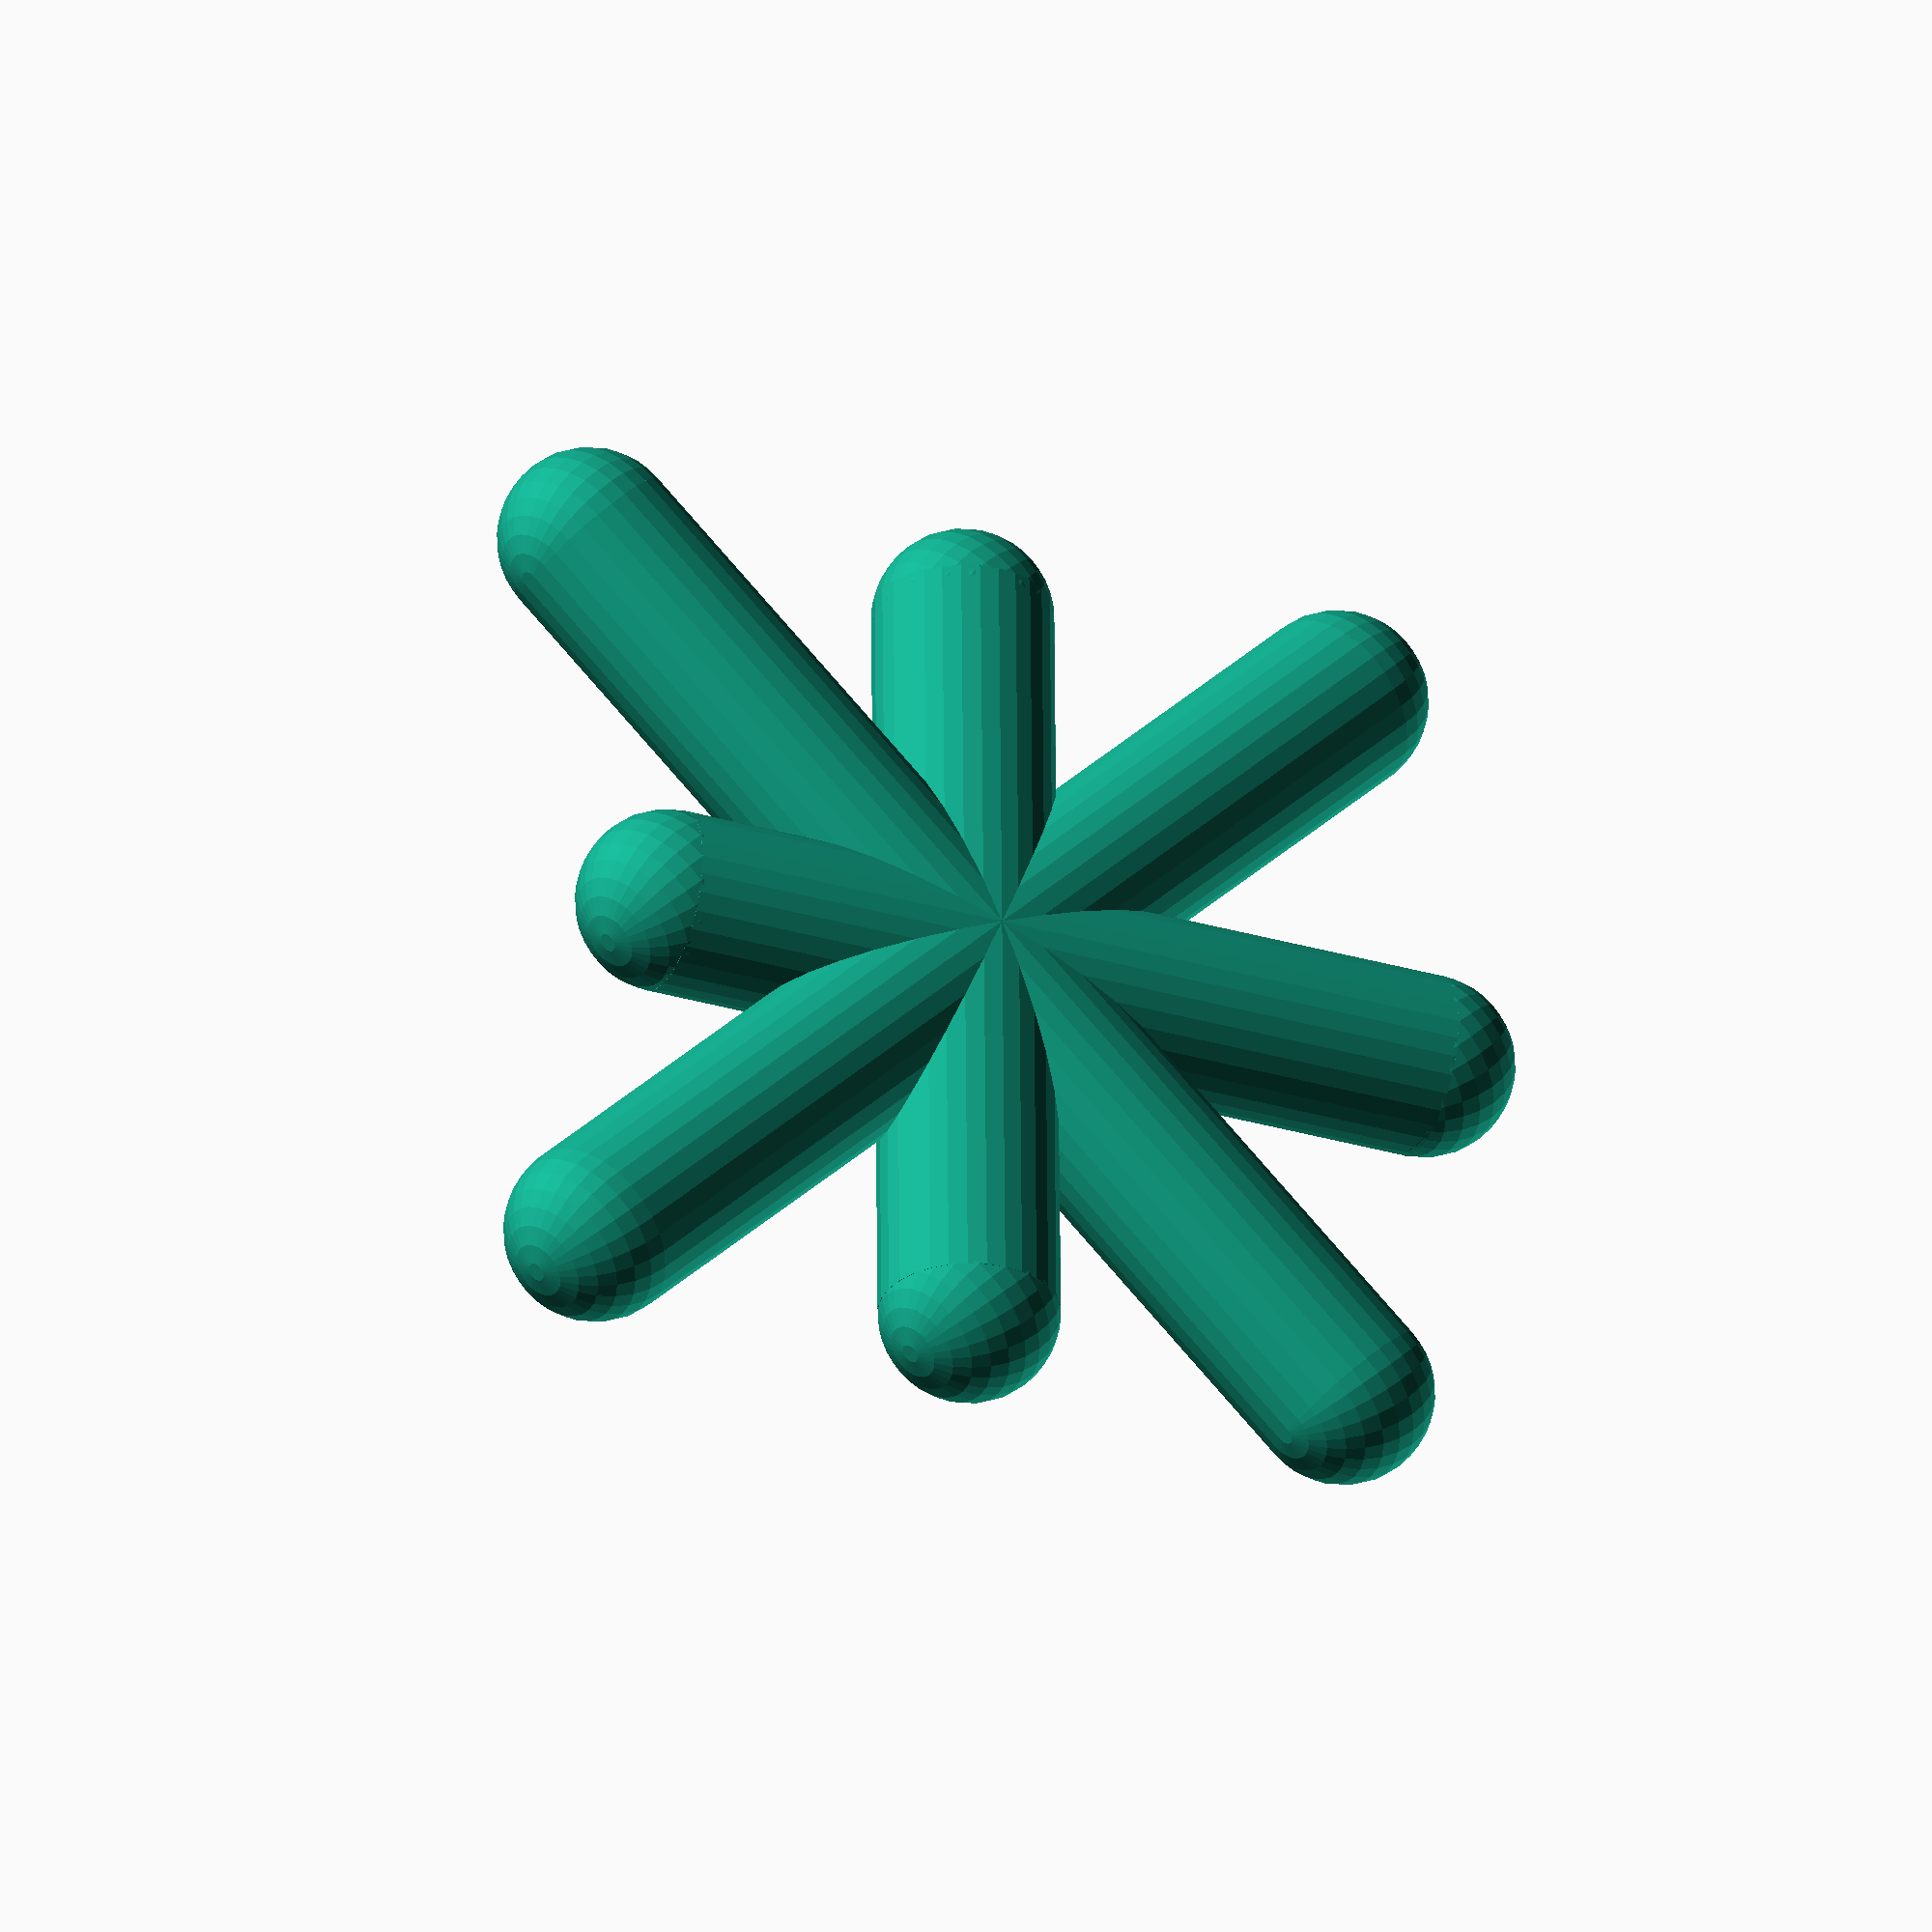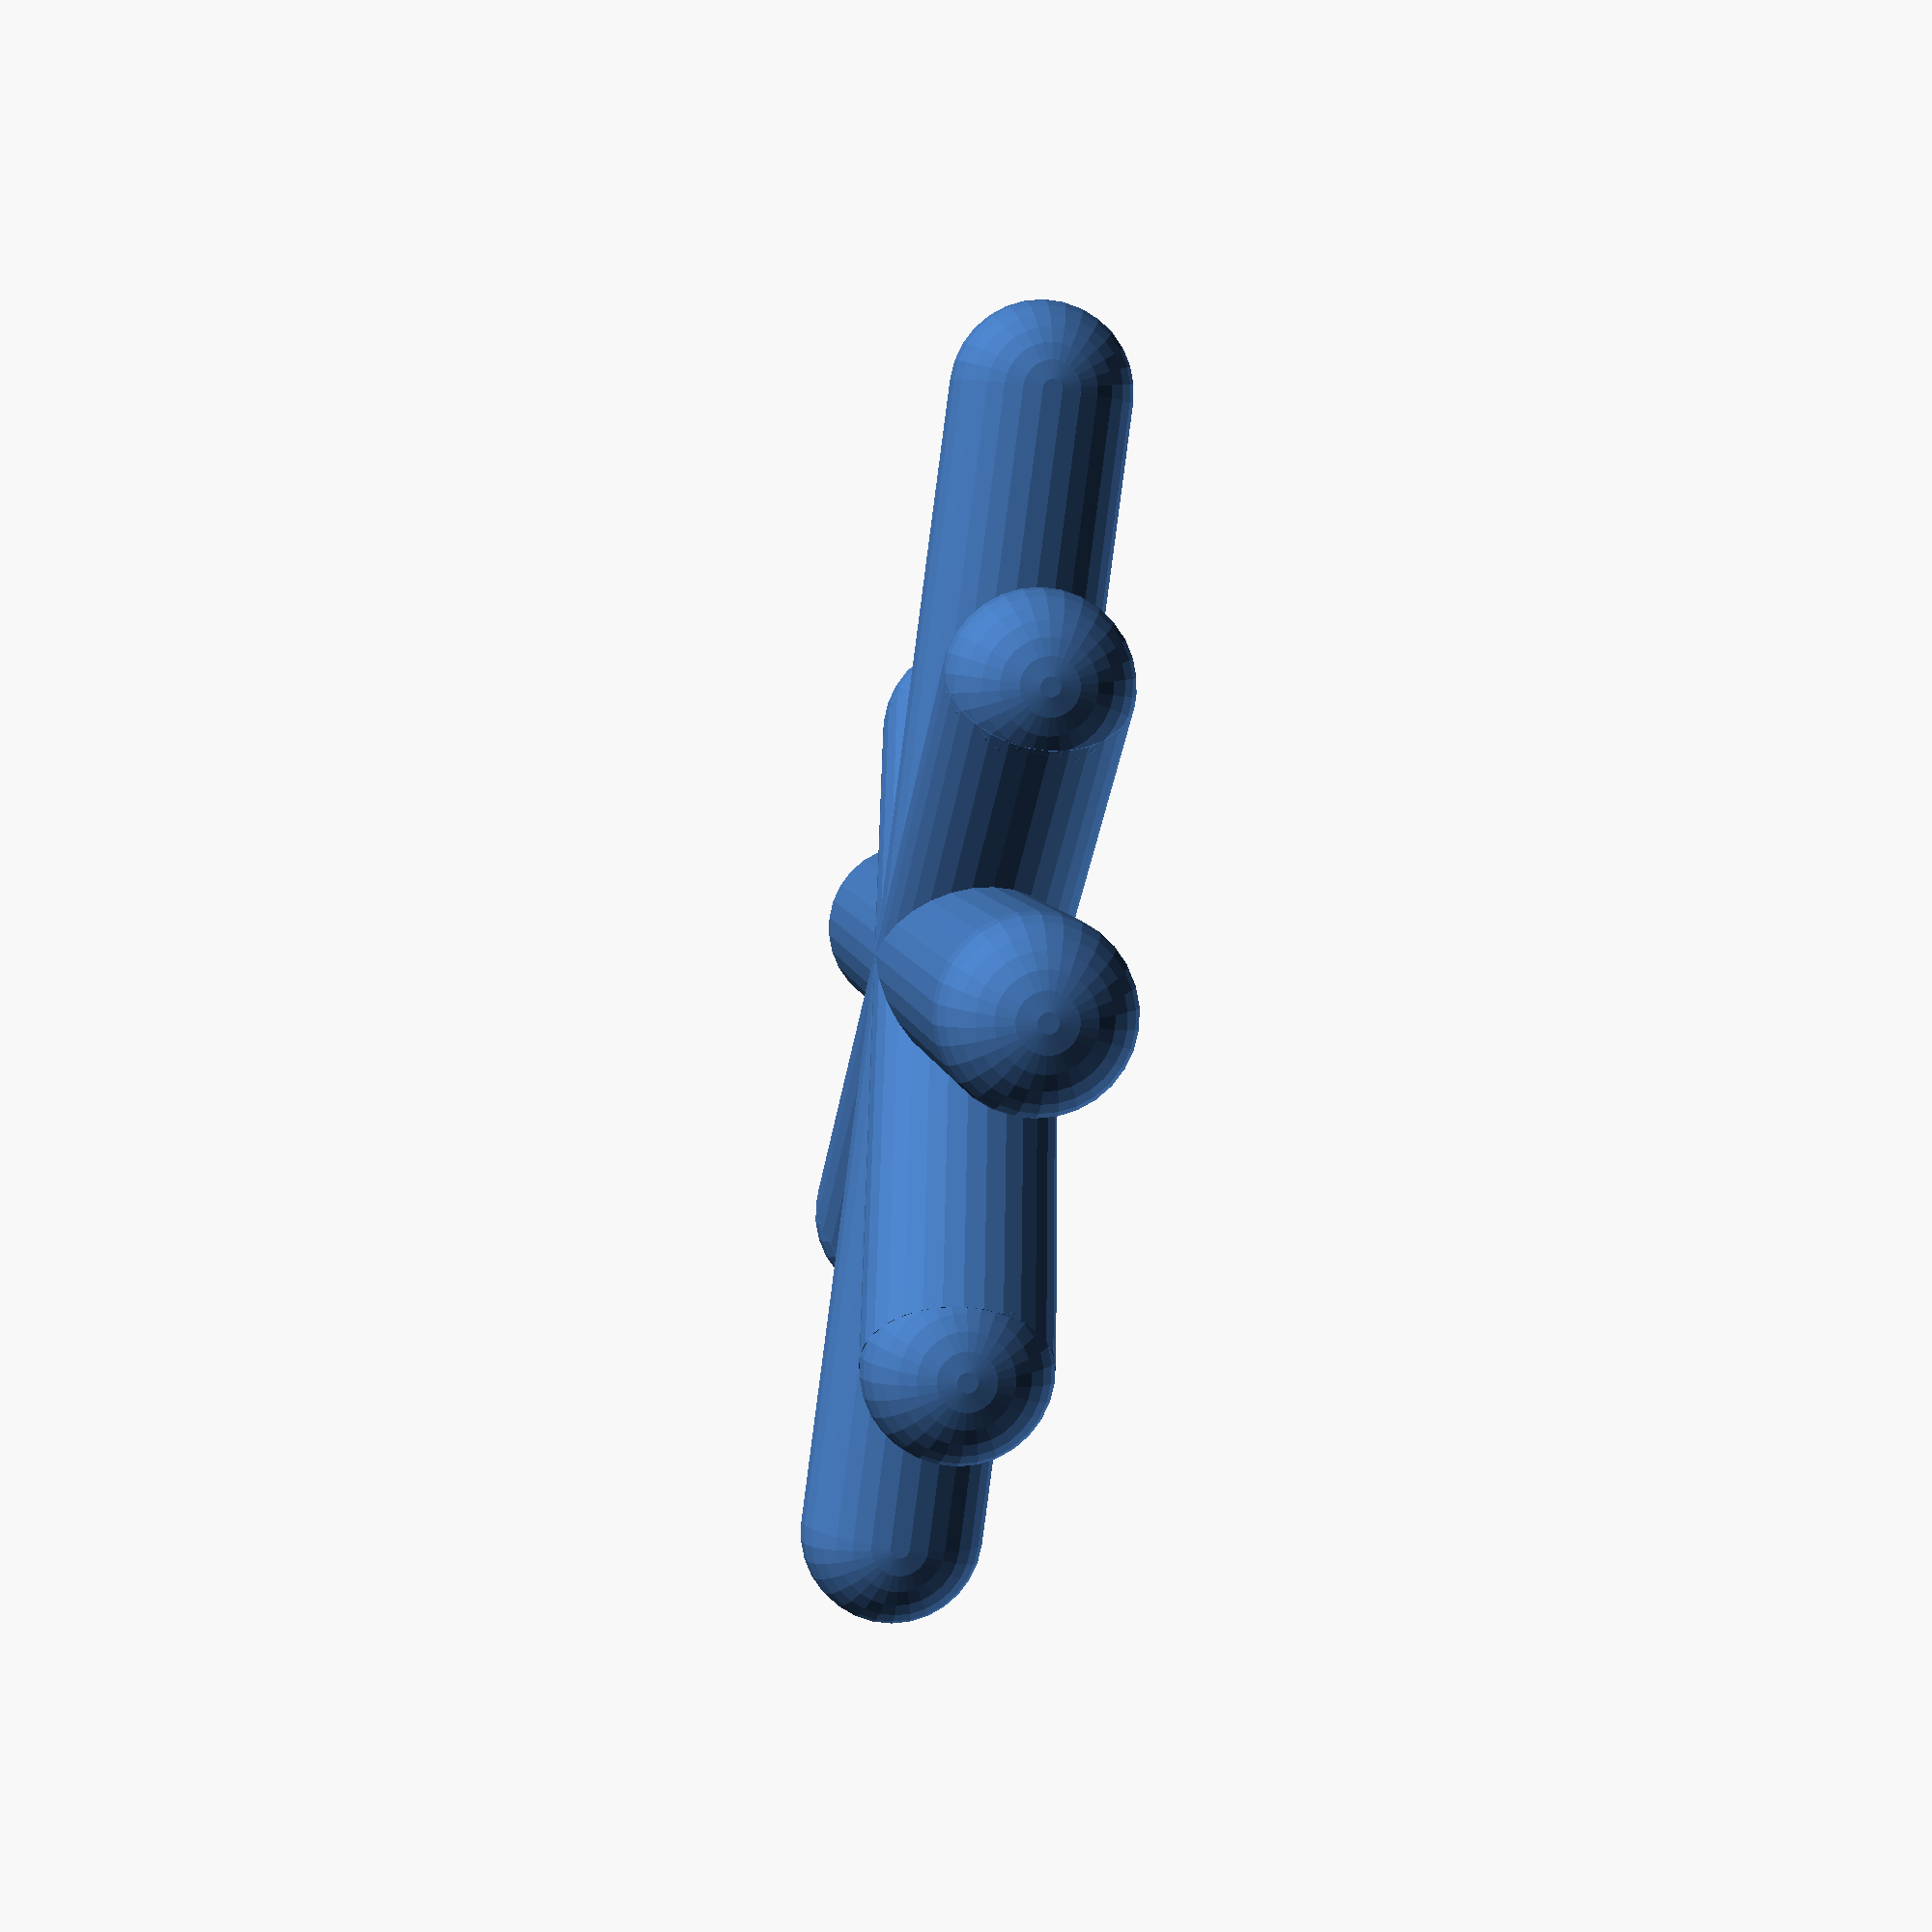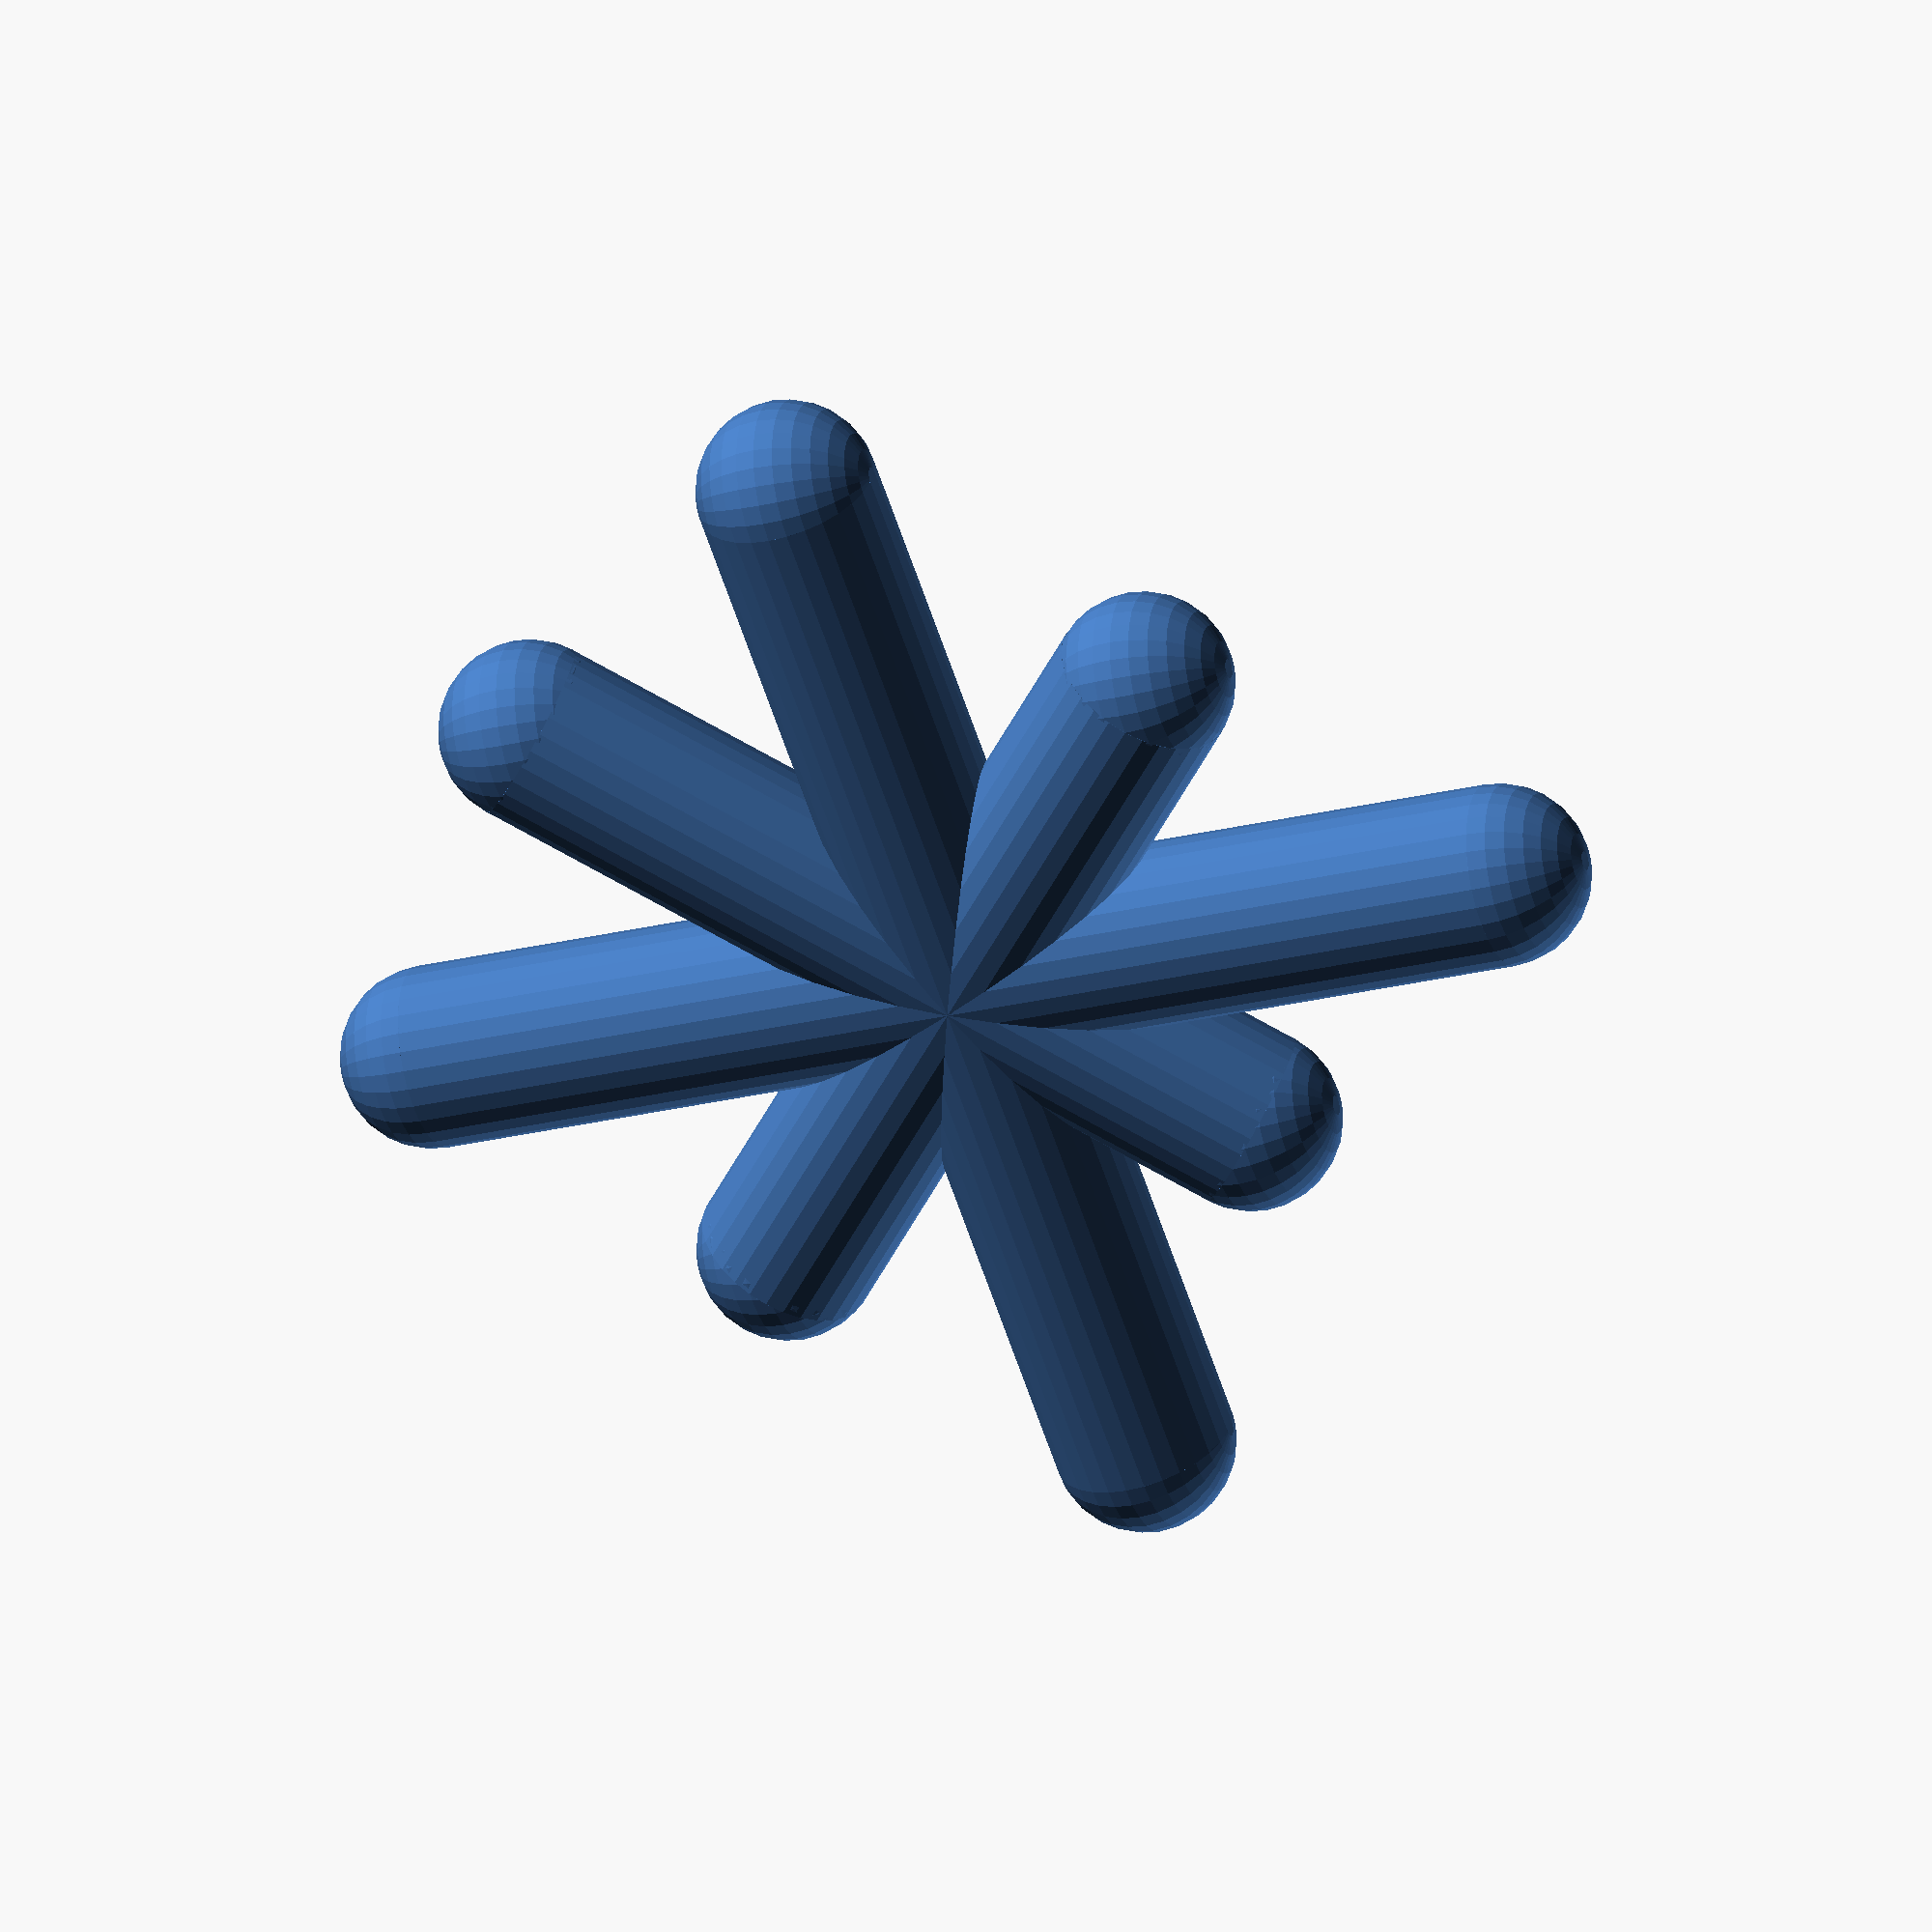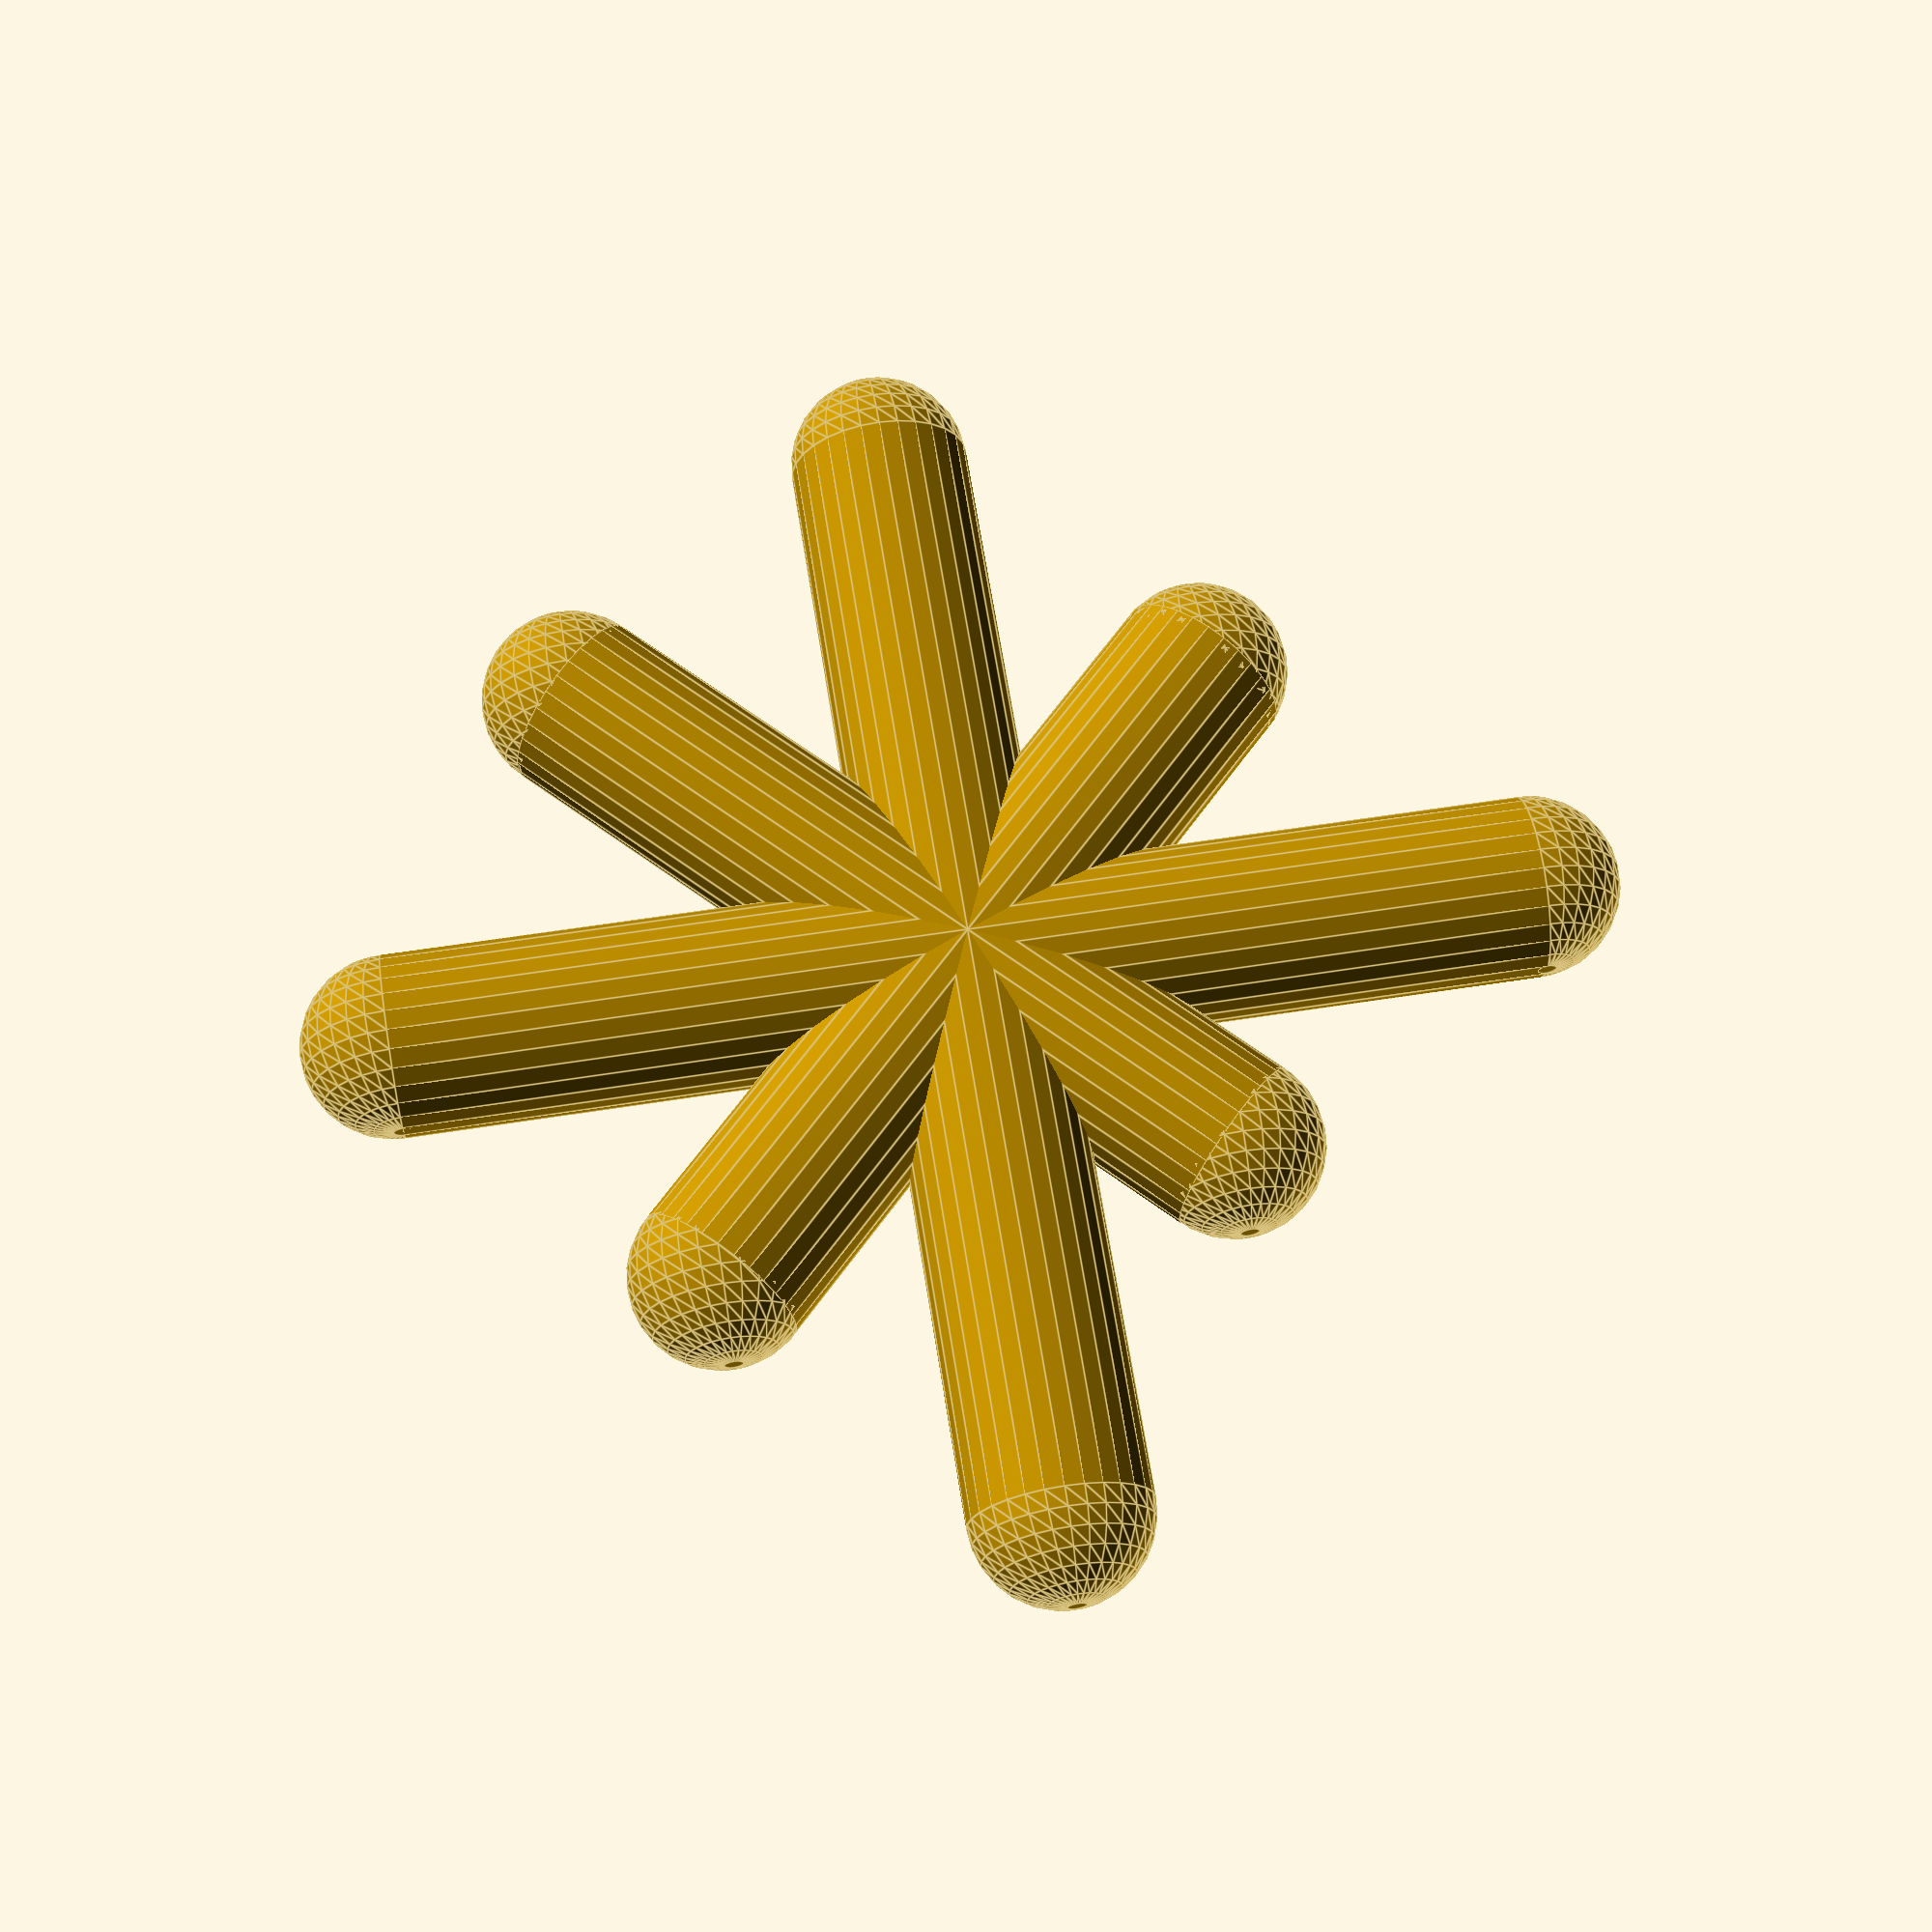
<openscad>
//cs system, 
//z along barrel of scope,
//x horizontal
//y vertical

width=50;
linewidth=8;
rotate(-90,[0,0,1])
rotate(90,[0,1,0])
union()
{
translate([0,0,-(width/2)])
sphere(d=linewidth,$fn=30);
translate([0,0,(width/2)])
sphere(d=linewidth,$fn=30);
translate([0,0,-(width/2)])
cylinder(d=linewidth,h=width,$fn=30);

translate([0,-(width/2),0])
sphere(d=linewidth,$fn=30);
translate([0,(width/2),0])
sphere(d=linewidth,$fn=30);
rotate(90,[1,0,0])
translate([0,0,-(width/2)])
cylinder(d=linewidth,h=width,$fn=30);


translate([0,(-width/5),(-width/5)])
rotate(-45,[1,0,0])
cylinder(d=linewidth,h=width/1.4,$fn=30);
translate([0,(-width/5),(-width/5)])
sphere(d=linewidth,$fn=30);
translate([0,(width/3.27),(width/3.27)])
sphere(d=linewidth,$fn=30);

translate([0,(width/4),(-width/4)])
rotate(45,[1,0,0])
cylinder(d=linewidth,h=width/1.4,$fn=30);
translate([0,(width/4),(-width/4)])
sphere(d=linewidth,$fn=30);
translate([0,(-width/4),(width/4)])
sphere(d=linewidth,$fn=30);



}




</openscad>
<views>
elev=212.0 azim=315.5 roll=23.1 proj=o view=wireframe
elev=226.6 azim=219.5 roll=279.7 proj=p view=wireframe
elev=326.4 azim=288.5 roll=191.7 proj=o view=wireframe
elev=23.1 azim=170.9 roll=359.0 proj=p view=edges
</views>
